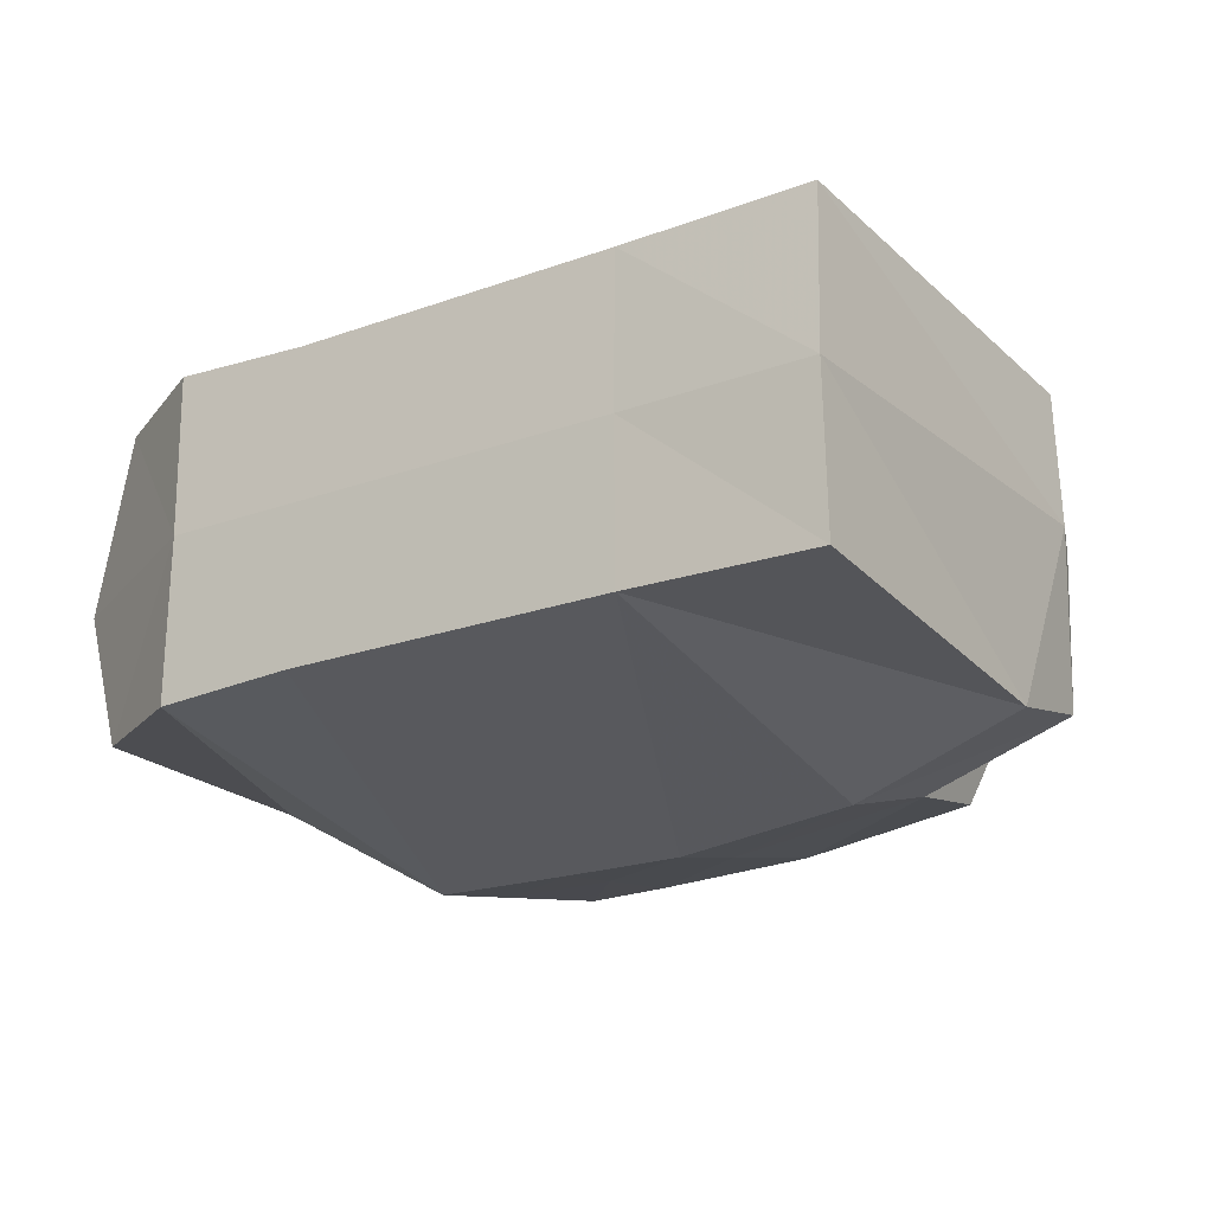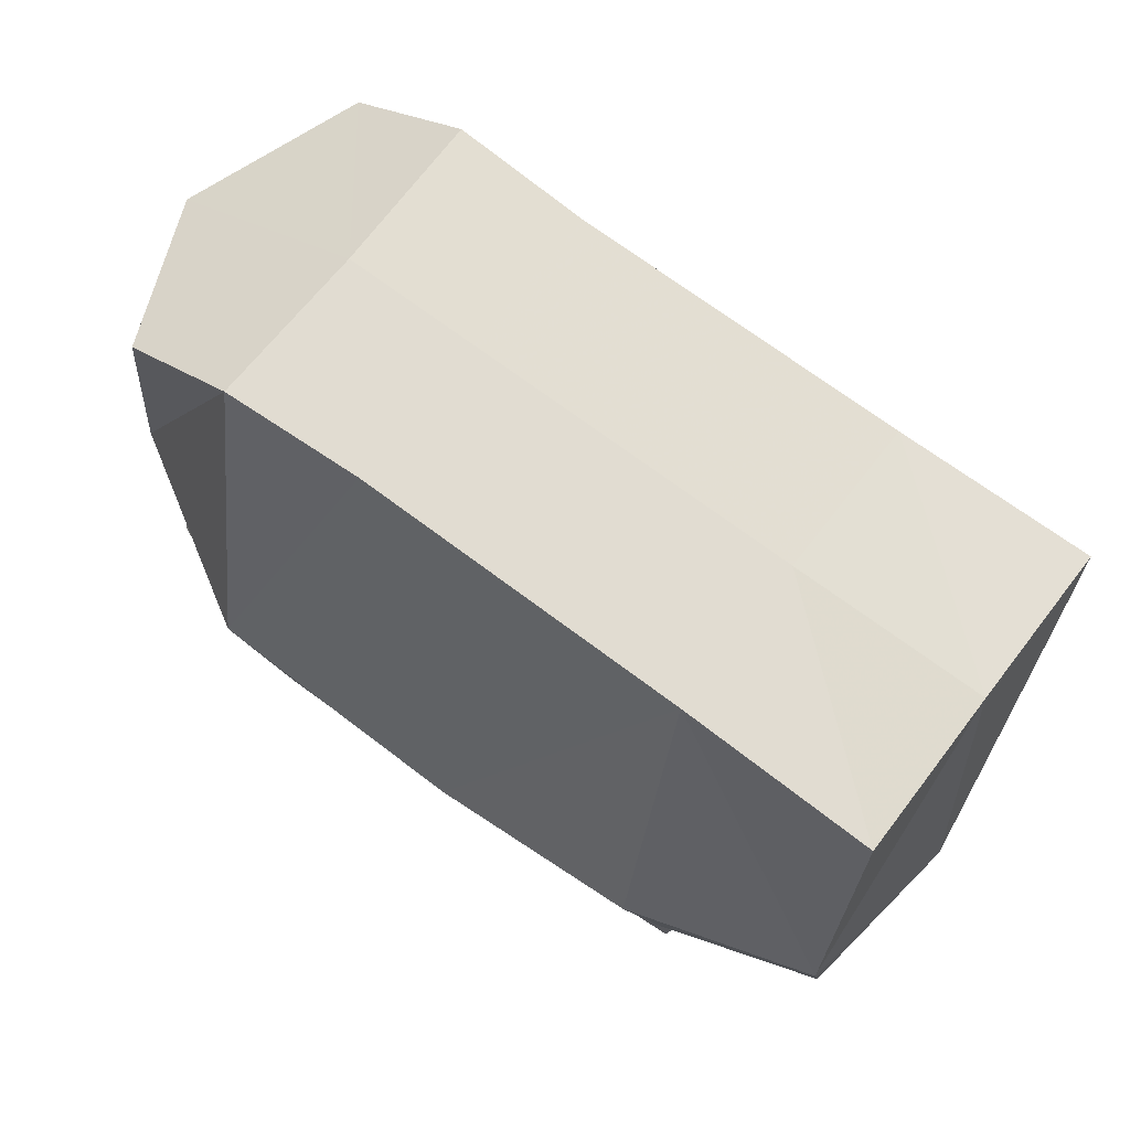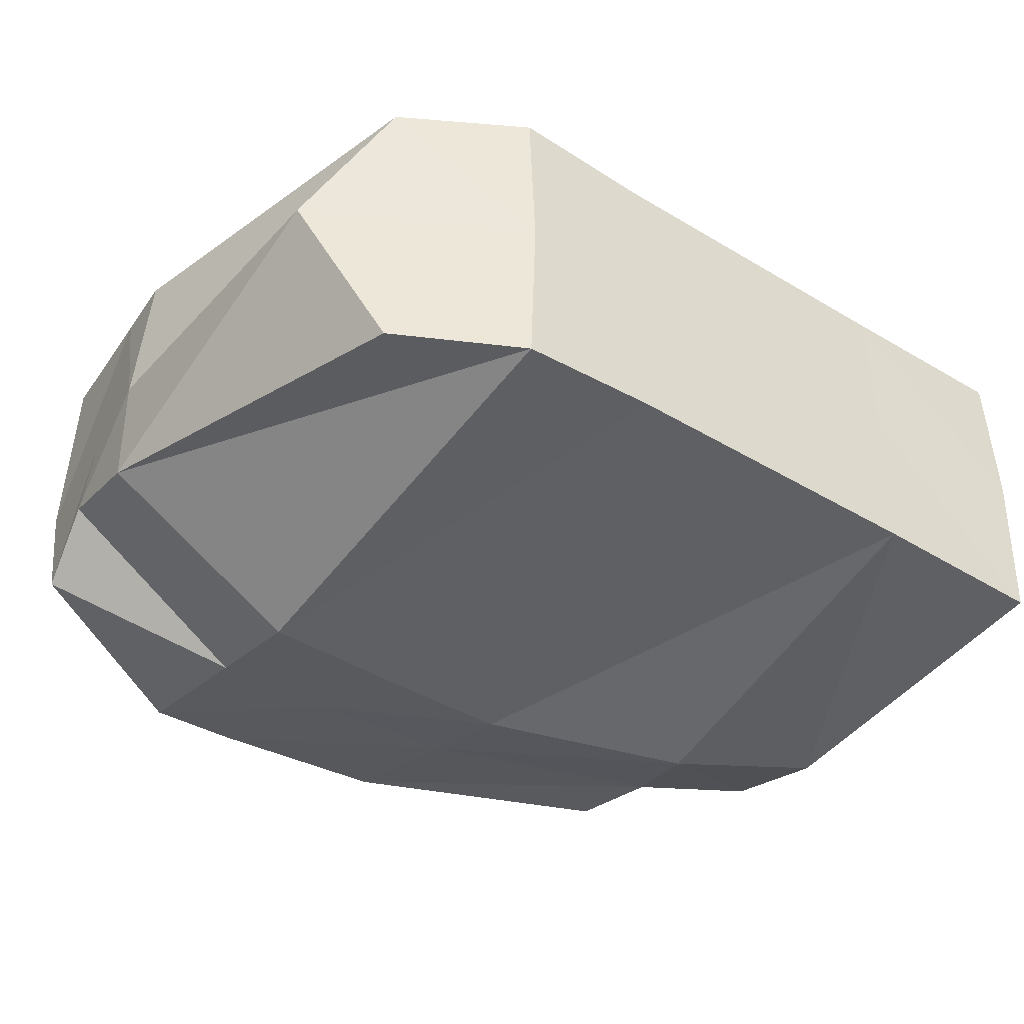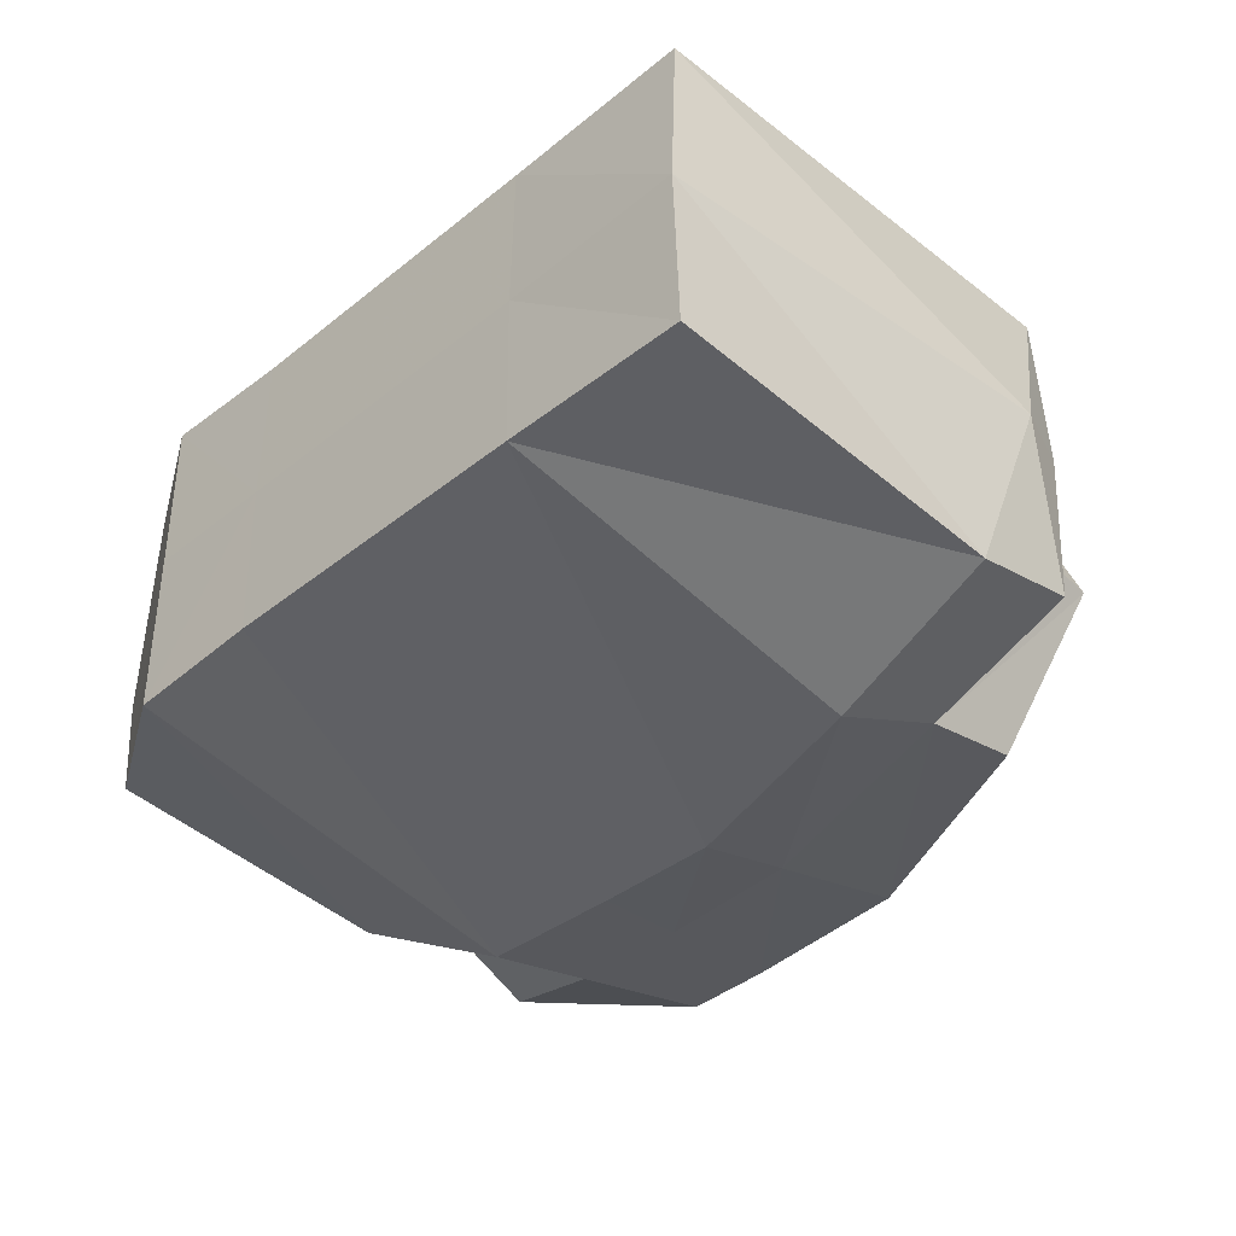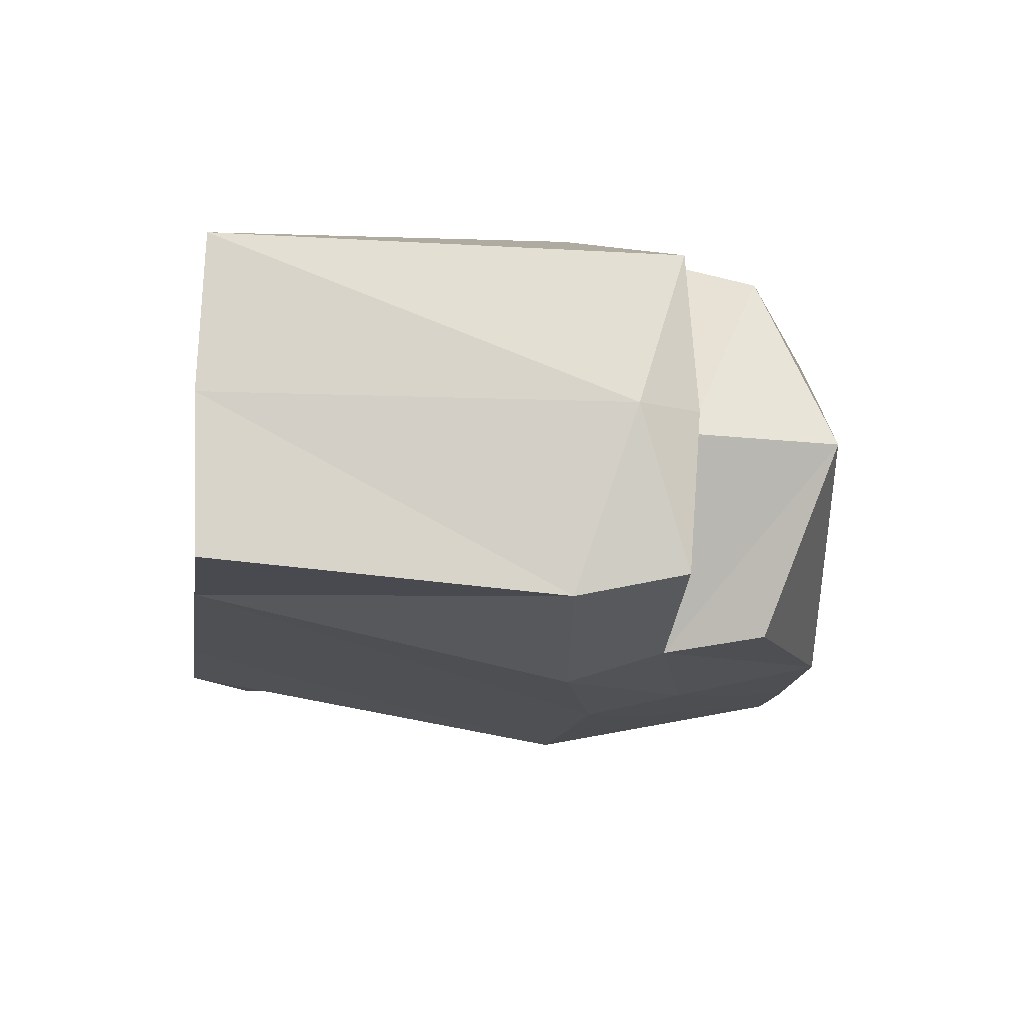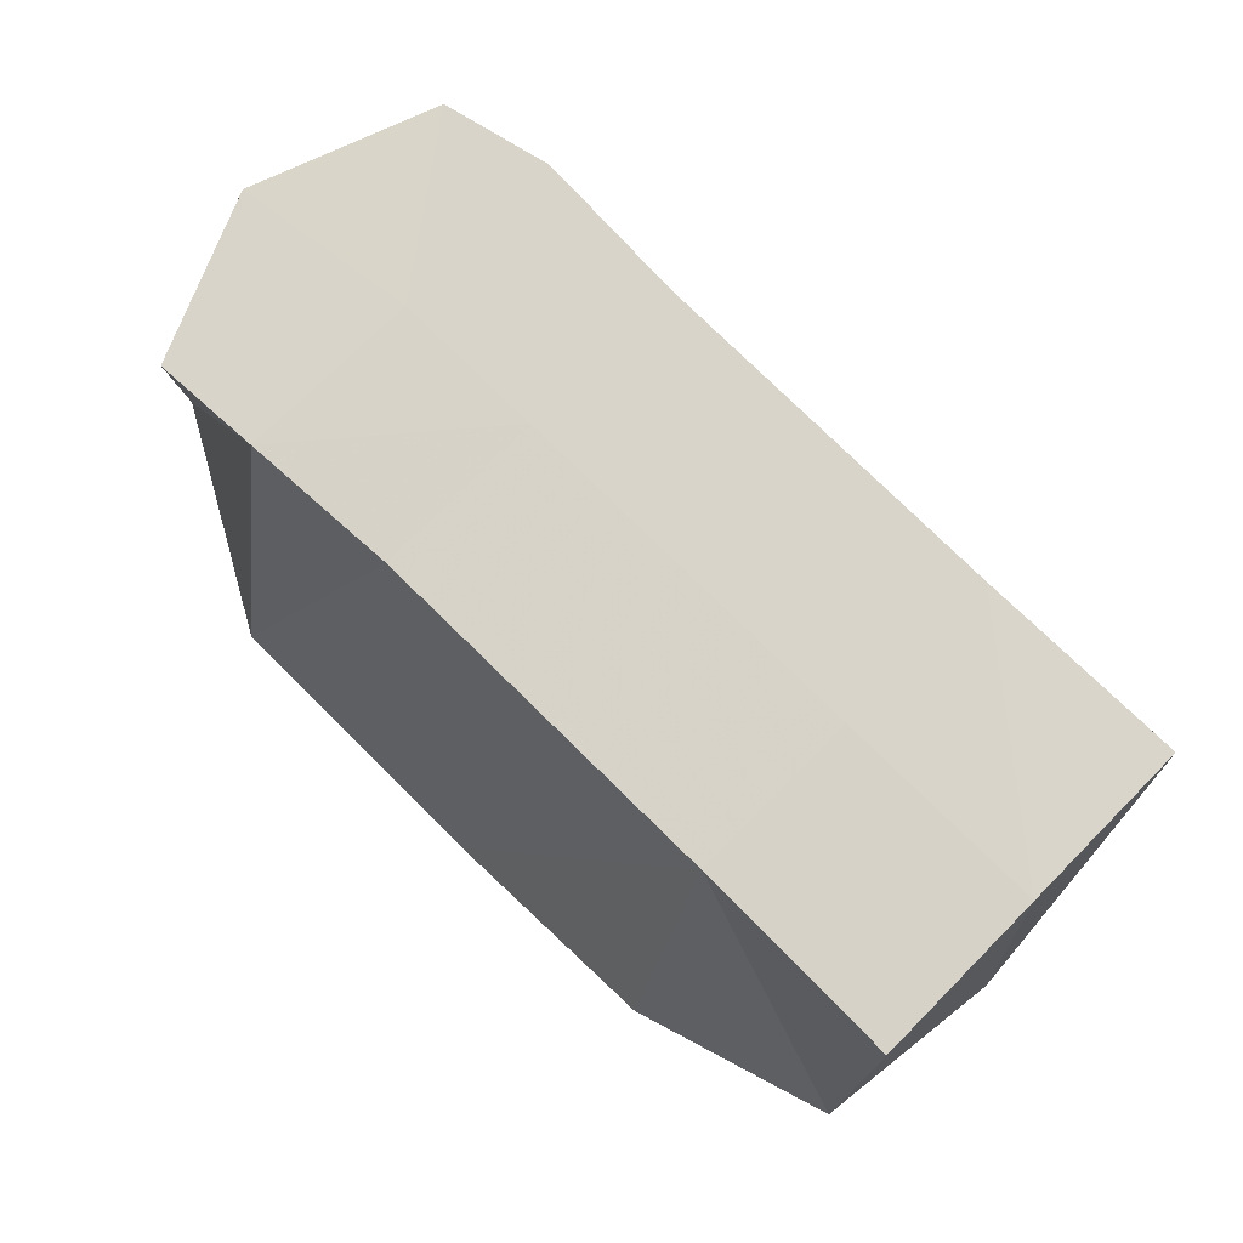
<metadata>
{"format":"obj","ext":"obj","renderer":"f3d","projection":"perspective","resolution":1024,"background":"white","views":[{"elev":-21.4,"azim":32.6,"up":"+Y"},{"elev":68.3,"azim":37.4,"up":"+Z"},{"elev":-40.4,"azim":-36.4,"up":"+Y"},{"elev":-38.5,"azim":45.4,"up":"+Y"},{"elev":-13.7,"azim":81.6,"up":"+Y"},{"elev":76.3,"azim":44.6,"up":"+Z"}]}
</metadata>
<code>
v 2.127 3.479 77.24
v 5.039 3.974 61.6
v 10.48 4.248 64.31
v 9.644 0 77.3
v 9.94 5.311 68.81
v 5.039 5.324 67.41
v 2.147 5.311 67.42
v -5.545 3.613 67.44
v 0.9446 0 61.13
v 5.039 0 61.14
v 11.86 0 62.83
v 14.51 0 68
v 5.039 0 77.3
v 2.127 0 77.3
v -0.9486 0 77.3
v -5.822 0 67.44
v 9.644 3.479 77.24
v 12.26 0 66.41
v 0.9446 4.05 61.4
v 13.95 3.582 66.83
v 13.96 0 66.56
v 5.039 3.479 77.24
v -5.588 0 74.72
v -3.779 3.568 75.7
v -4.987 4.064 62.33
v -4.964 0 61.91
v 13.93 0 77.36
v 13.93 3.542 77.23
v 5.039 -3.974 61.6
v 10.48 -4.248 64.31
v -5.774 -2.666 67.44
v 9.94 -5.311 68.81
v 14 -4.147 69.36
v -1.185 -5.29 67.49
v 2.147 -5.311 67.42
v 5.039 -5.324 67.41
v 0.9446 -4.05 61.33
v 13.95 -3.582 66.83
v 2.127 -3.479 77.24
v 5.039 -3.479 77.24
v 9.644 -3.479 77.24
v 10.51 -4.683 66.68
v 13.93 -3.542 77.23
v -5.238 -2.979 63.12
v -3.779 -3.568 75.7
v 0.172 0 61.14
v -1.132 4.204 61.32
v -1.185 5.29 67.49
v -1.045 3.647 77.24
v -1.045 -3.647 77.24
v -1.089 -4.087 61.33
v 13.95 3.576 68.43
v 5.039 -4.786 65.09
v 1.647 -4.787 64.89
v -1.145 -4.783 64.89
v -5.53 -1.839 64.78
v -5.47 0 65.17
v -5.36 3.762 65.75
v -1.166 4.909 65.32
v 1.619 4.875 65.42
v 2.127 3.479 77.24
v -1.045 3.647 77.24
v -1.045 -3.647 77.24
v 2.127 -3.479 77.24
v 5.039 -3.479 77.24
v 9.644 -3.479 77.24
v 9.644 3.479 77.24
v 5.039 3.479 77.24
v -3.779 3.568 75.7
v -5.545 3.613 67.44
v -5.36 3.762 65.75
v -3.779 -3.568 75.7
v -5.774 -2.666 67.44
v -5.53 -1.839 64.78
v -1.089 -4.087 61.33
v -5.238 -2.979 63.12
v 0.9446 -4.05 61.33
v 5.039 -3.974 61.6
v -1.132 4.204 61.32
v 0.9446 4.05 61.4
v 5.039 3.974 61.6
v -4.987 4.064 62.33
v 12.26 0 66.41
v -5.53 -1.839 64.78
v -1.145 -4.783 64.89
v 1.647 -4.787 64.89
v 5.039 -4.786 65.09
v 10.51 -4.683 66.68
v 10.81 4.587 66.8
v 5.039 4.838 65.32
v 1.744 4.889 65.4
v -1.166 4.909 65.32
v -5.36 3.762 65.75
v 1.619 4.875 65.42
v -5.36 3.762 65.75
v -5.47 0 65.17
v -5.53 -1.839 64.78
v 14.51 0 68
v 13.96 0 66.56
v 12.26 0 66.41
v 13.93 0 77.36
v 9.644 0 77.3
v 5.039 0 77.3
v 2.127 0 77.3
v -0.9486 0 77.3
v -5.588 0 74.72
v -5.822 0 67.44
v -5.47 0 65.17
v 14 -4.147 69.36
v 13.93 -3.542 77.23
v 13.95 3.576 68.43
v 13.93 3.542 77.23
v 13.96 0 66.56
v 13.95 3.582 66.83
v 13.95 -3.582 66.83
v 13.96 0 66.56
v 13.95 3.582 66.83
v 5.039 3.479 77.24
v 10.51 -4.683 66.68
v 13.95 -3.582 66.83
f 80 9 46 79
f 46 26 82 79
f 11 10 81 3
f 3 89 83 11
f 98 113 114 111
f 62 105 104 61
f 69 106 105 62
f 107 106 69 70
f 8 24 49 48
f 81 10 9 80
f 48 49 1 7
f 61 104 103 68
f 68 103 102 67
f 6 118 17 5
f 7 1 22 6
f 107 70 95 108
f 93 8 48 92
f 92 48 7 91 94
f 91 7 6 90
f 90 6 5 89
f 67 102 101 112
f 89 117 99 100
f 73 34 50 72
f 34 35 39 50
f 36 32 41 40
f 35 36 40 39
f 84 85 34 73
f 85 86 35 34
f 86 87 36 35
f 87 119 32 36
f 115 116 12 109
f 109 12 27 110
f 65 66 4 13
f 64 65 13 14
f 63 64 14 15
f 45 63 15 23
f 23 16 31 45
f 16 96 97 31
f 46 75 76 26
f 77 75 46 9
f 78 77 9 10
f 11 30 78 10
f 42 30 11 83
f 4 66 110 27
f 41 32 33 43
f 32 119 120 33
f 21 38 88 18
f 112 101 98 111
f 5 17 28 52
f 5 52 20 89
f 29 30 42 53
f 37 29 53 54
f 51 37 54 55
f 44 51 55 74
f 57 26 76 56
f 71 82 26 57
f 25 58 59 47
f 47 59 60 91 19
f 19 91 90 2
f 3 2 90 89

</code>
